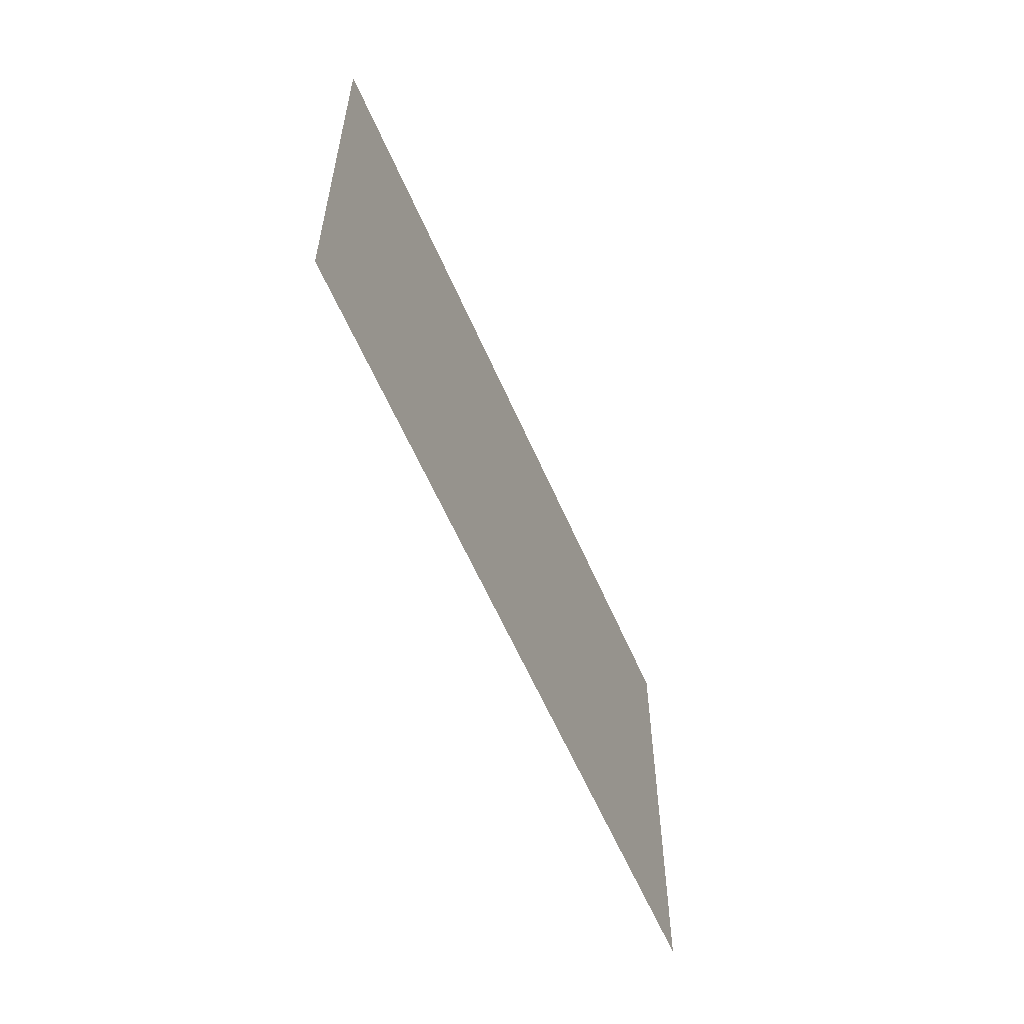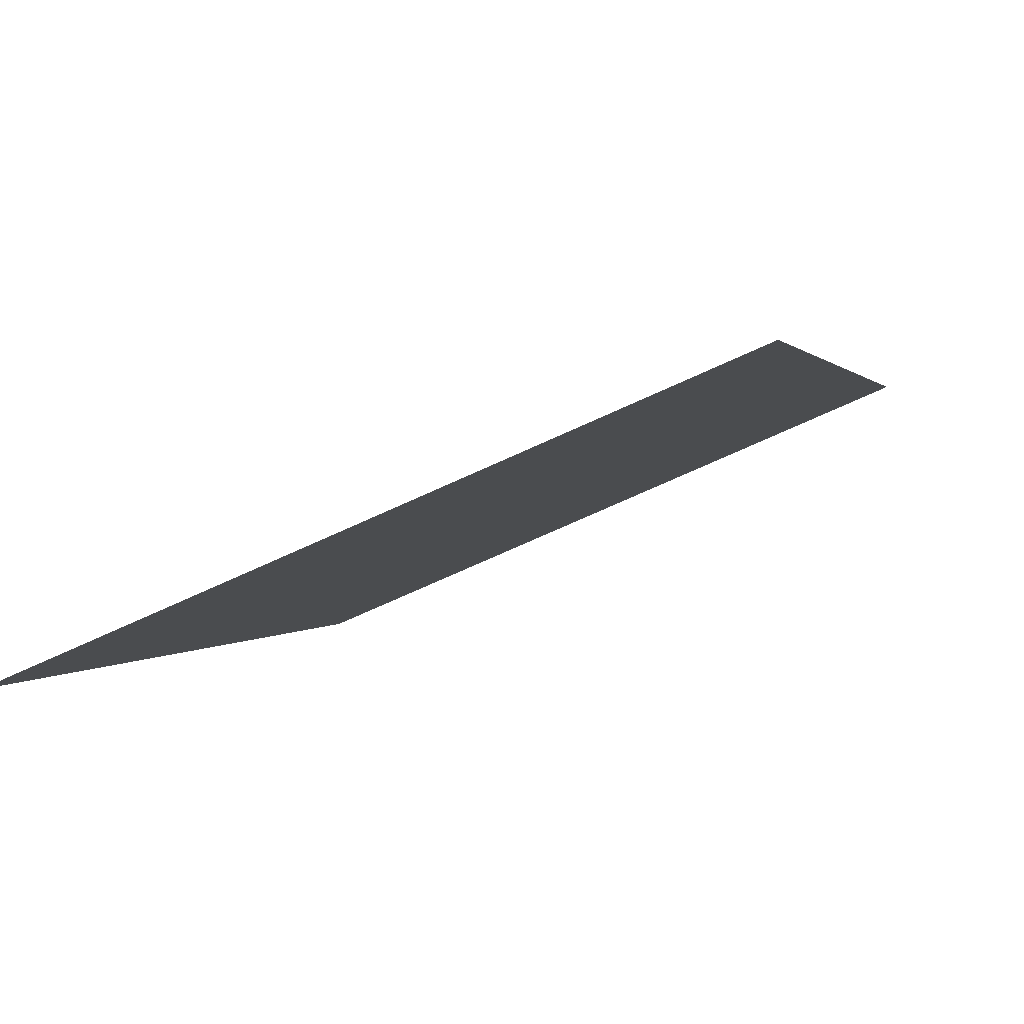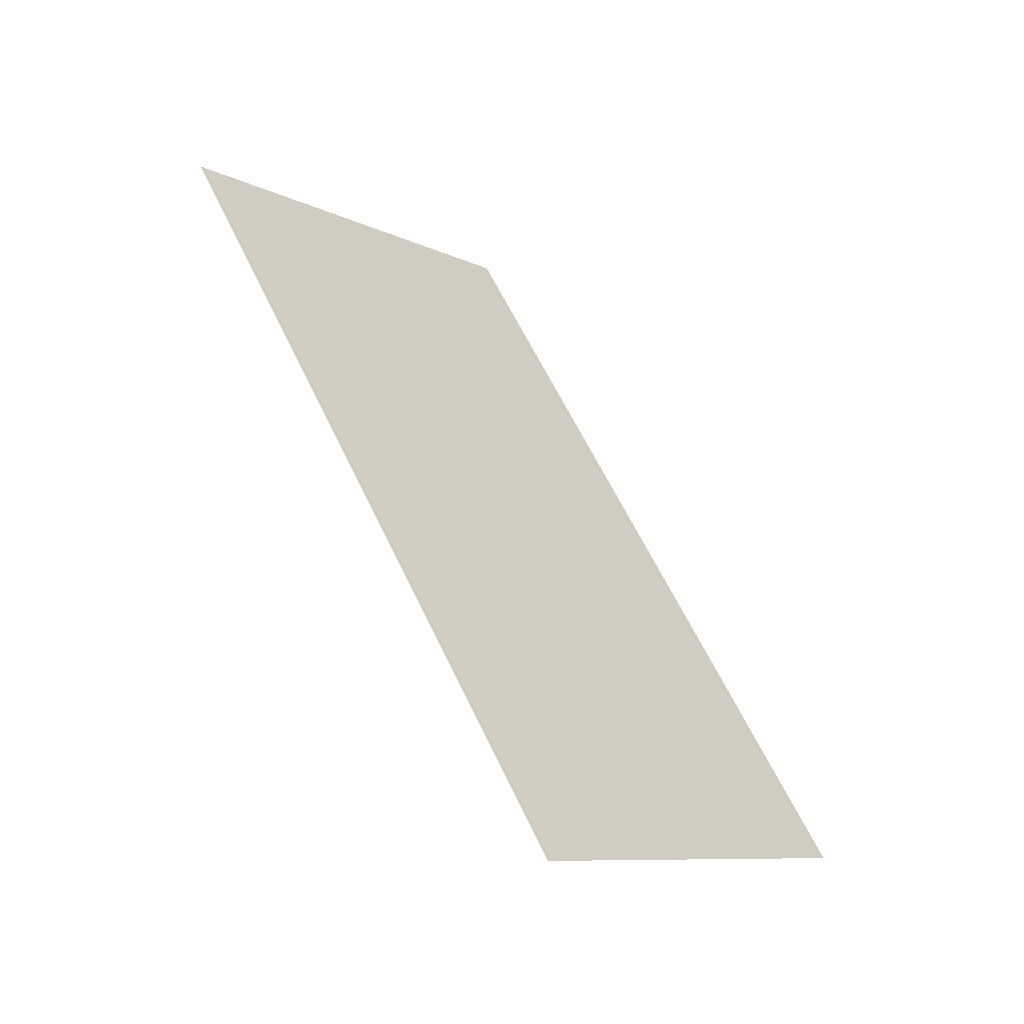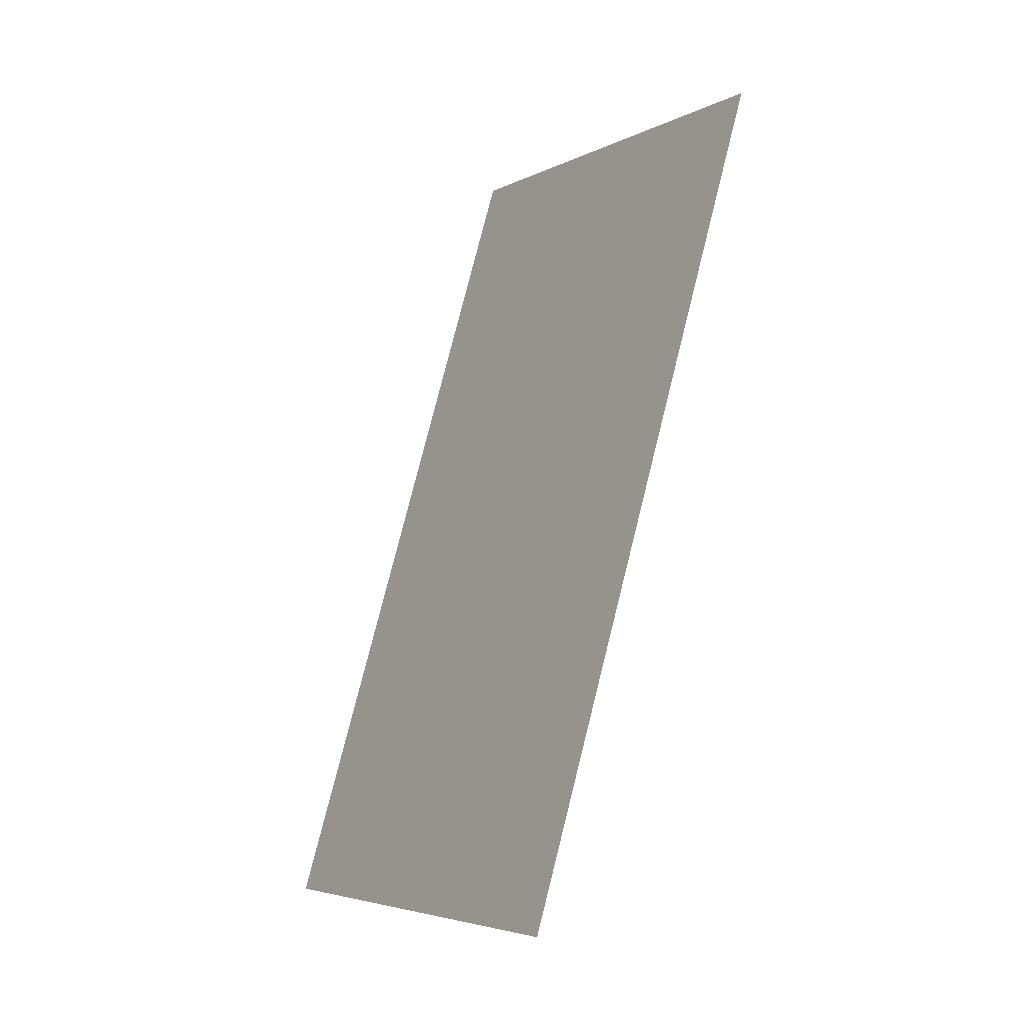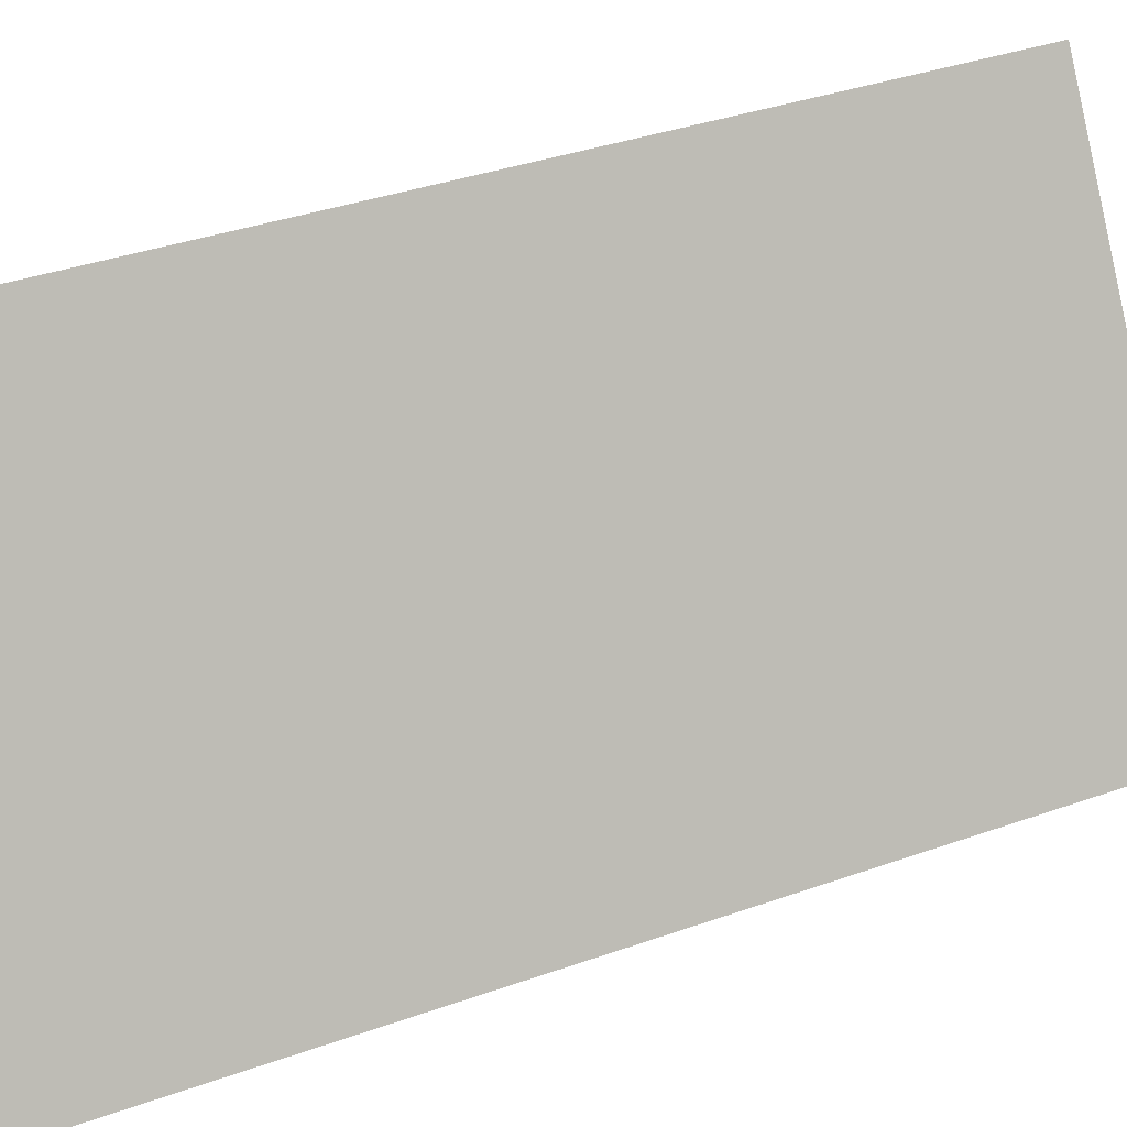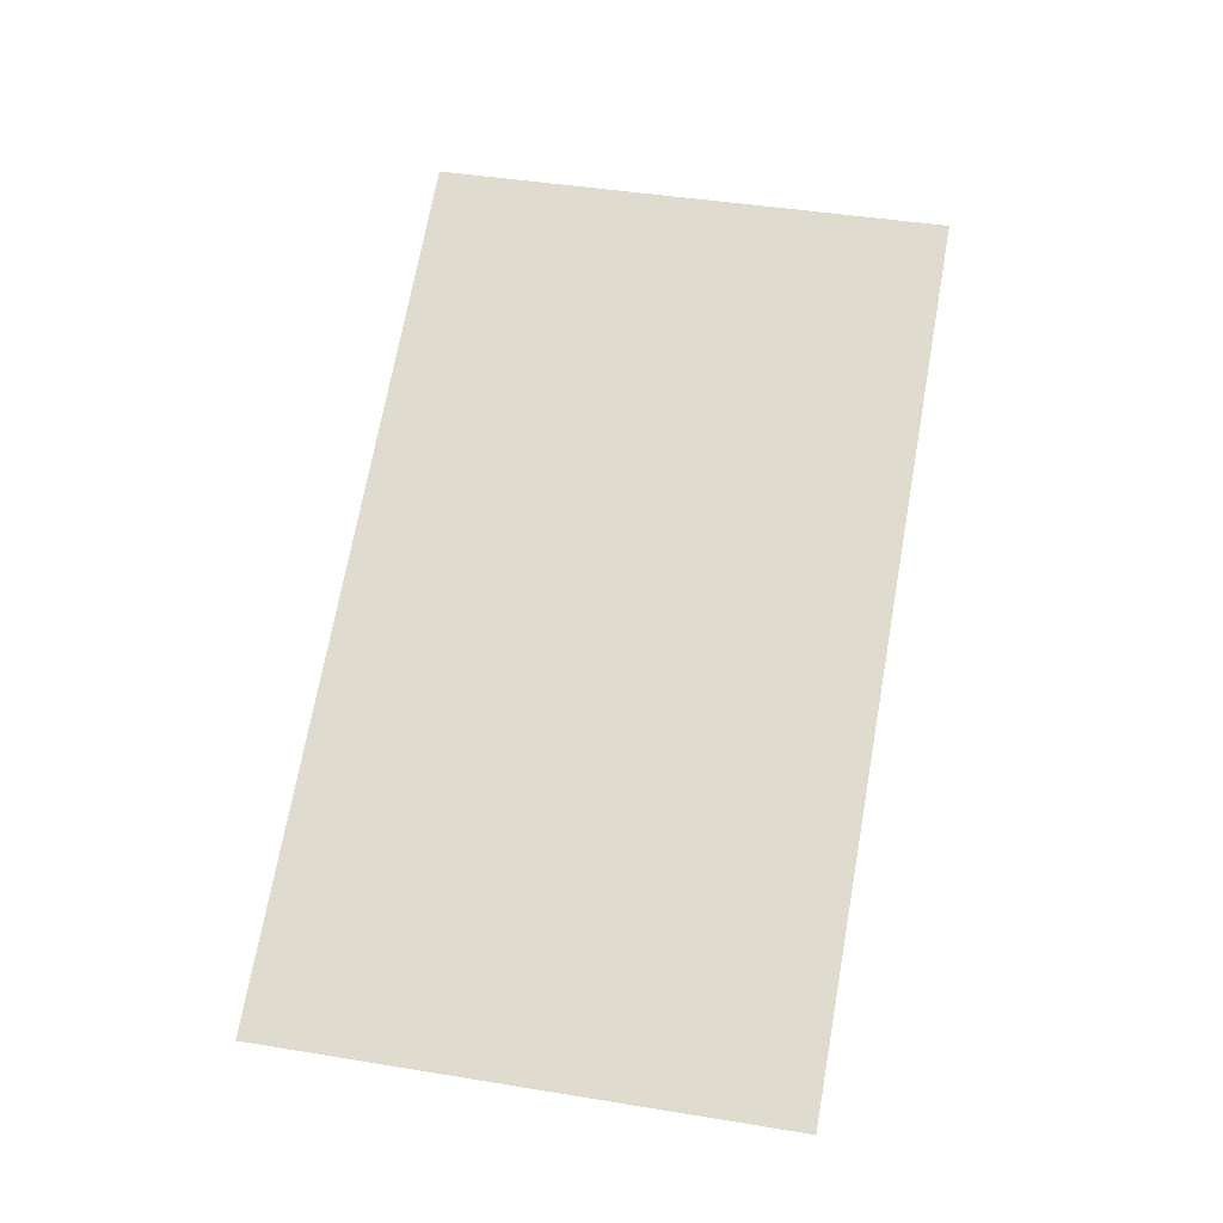
<metadata>
{"format":"obj","ext":"obj","renderer":"f3d","projection":"perspective","resolution":1024,"background":"white","views":[{"elev":18.9,"azim":73.4,"up":"+Y"},{"elev":-25.5,"azim":8.0,"up":"+Z"},{"elev":-23.5,"azim":111.7,"up":"+Y"},{"elev":8.8,"azim":-138.3,"up":"+Y"},{"elev":-65.8,"azim":91.2,"up":"+Z"},{"elev":-45.1,"azim":-15.9,"up":"+Y"}]}
</metadata>
<code>
g Pizza_Observation_Room_2_Ventilation_Grid_2
v -1.17 0.4914 1.86
v -0.04132 -1.889 1.225
v -1.31 -1.624 0.8469
v 0.09824 0.2266 2.238
g Pizza_Observation_Room_2_Ventilation_Grid_2_0
f 3 2 1
f 4 1 2

</code>
